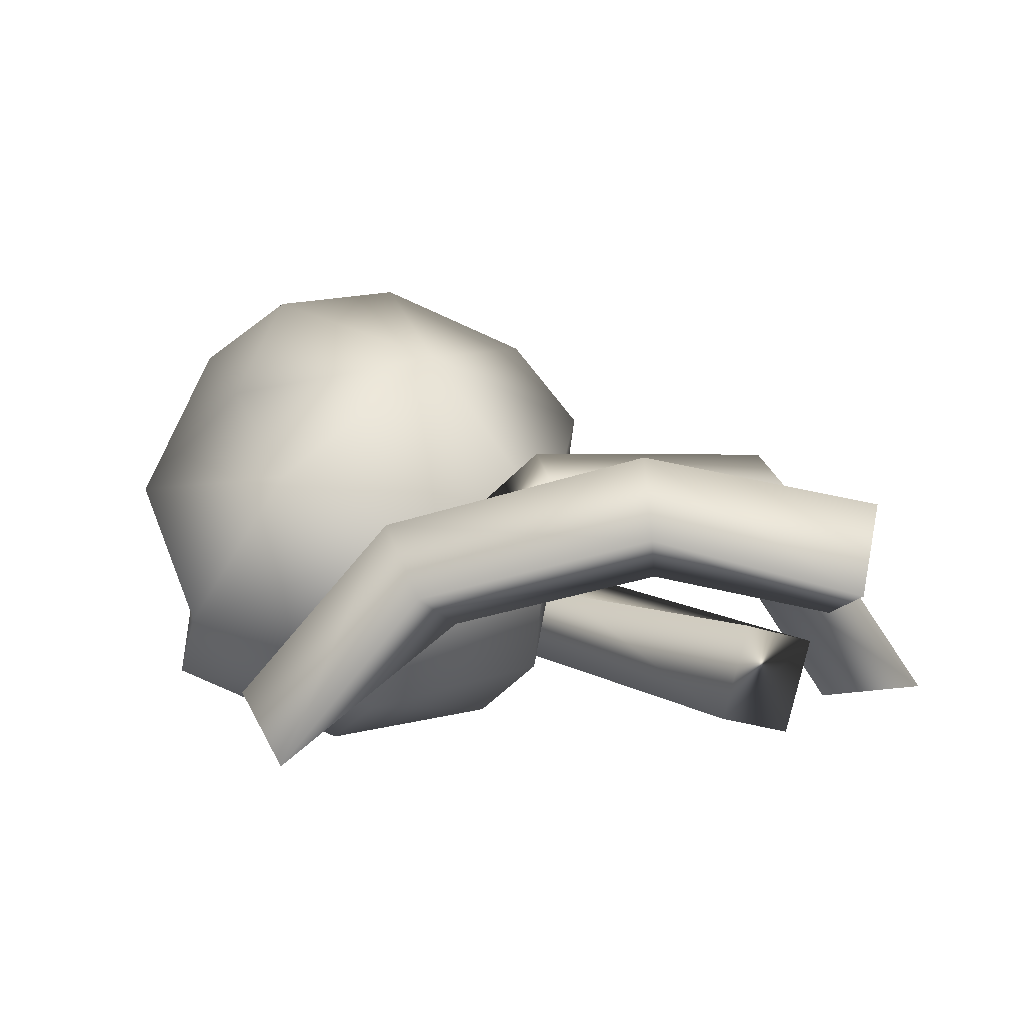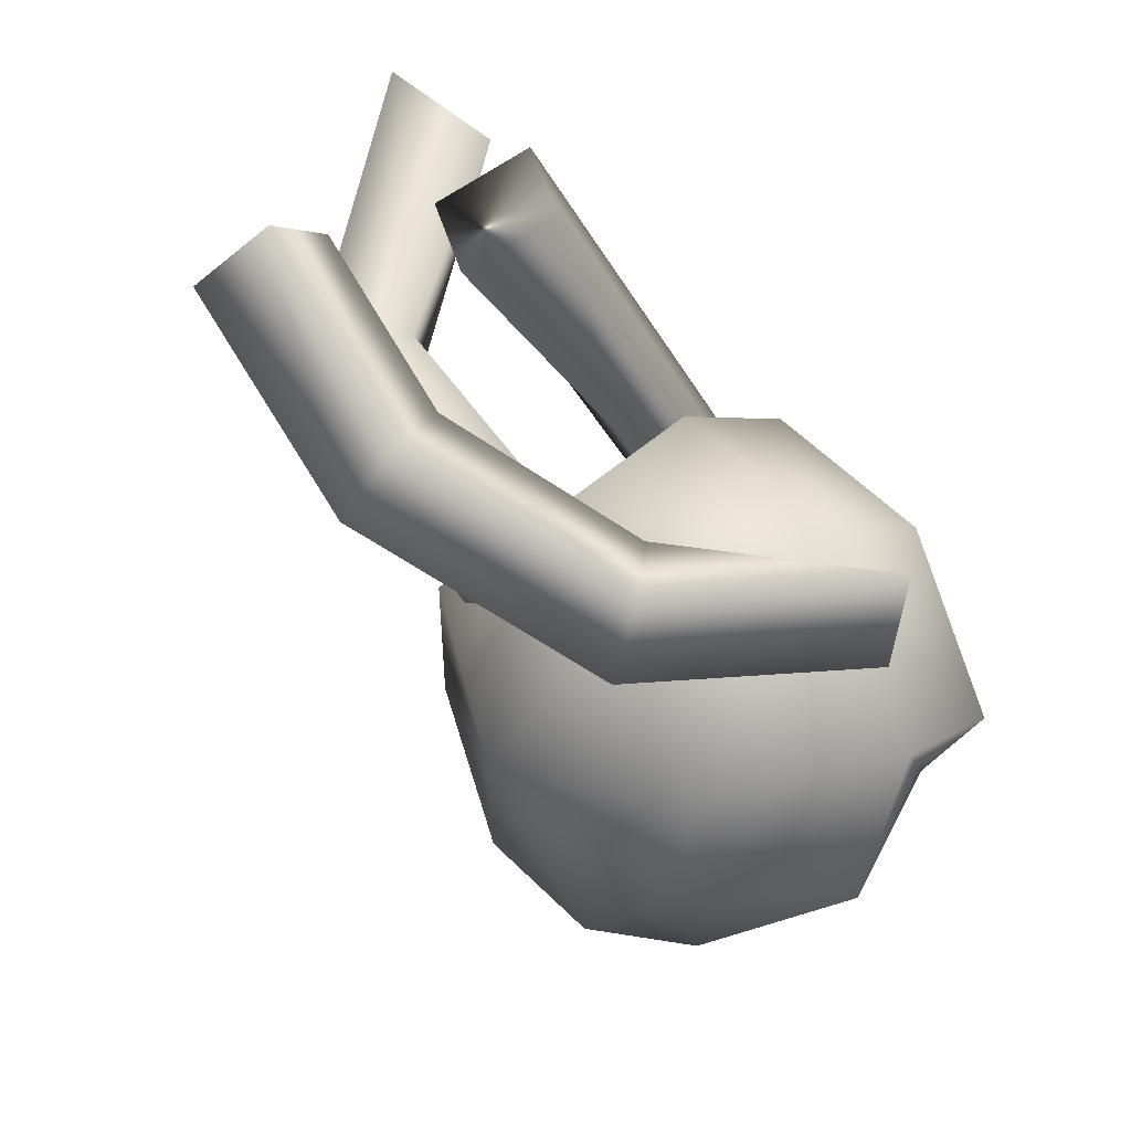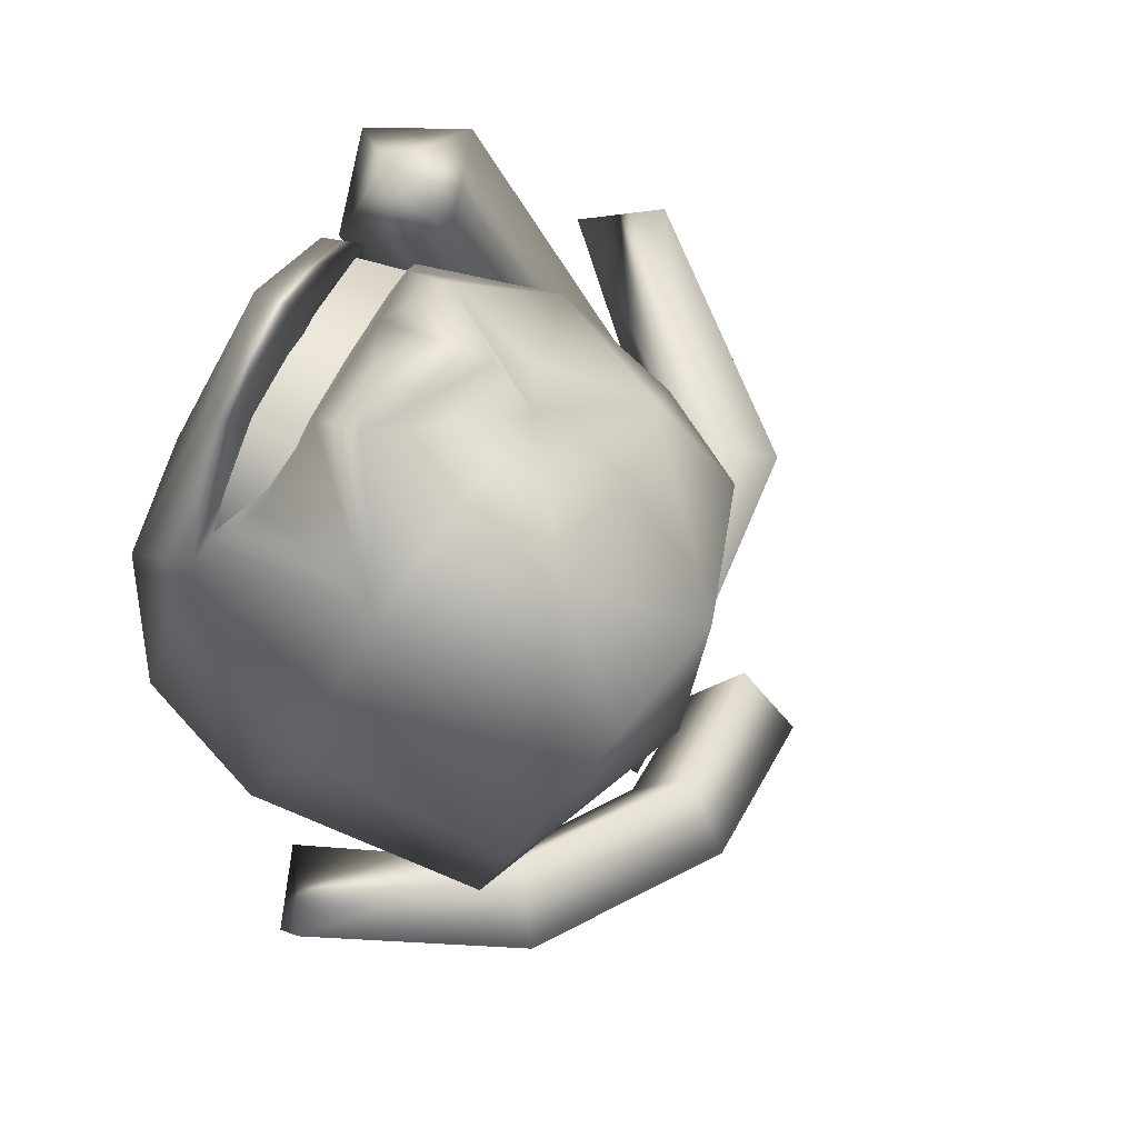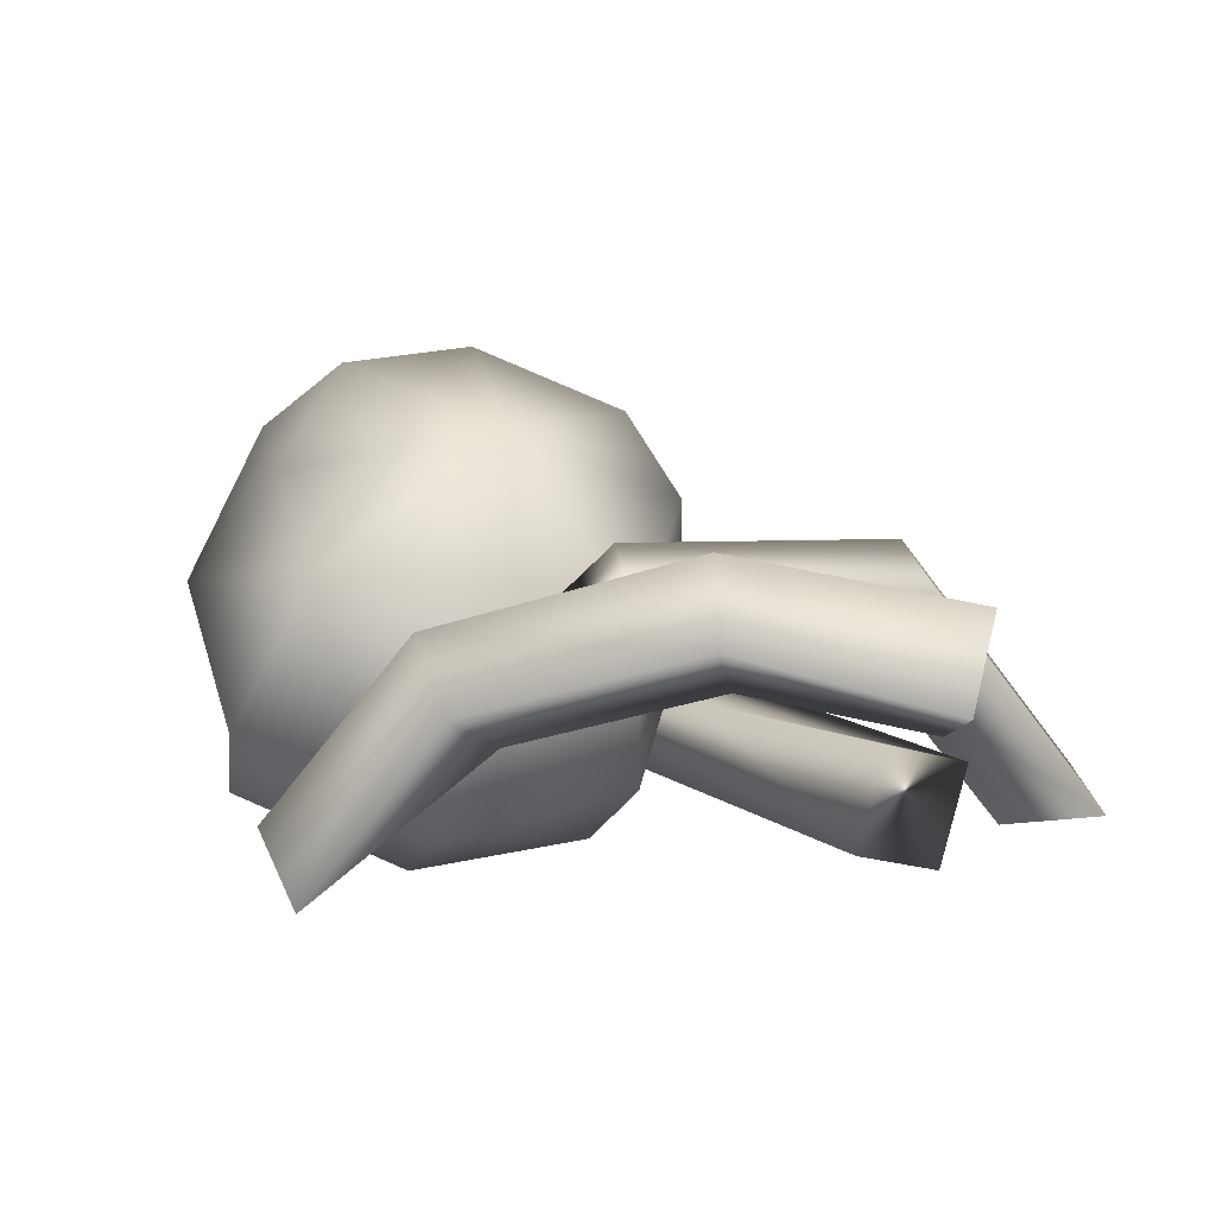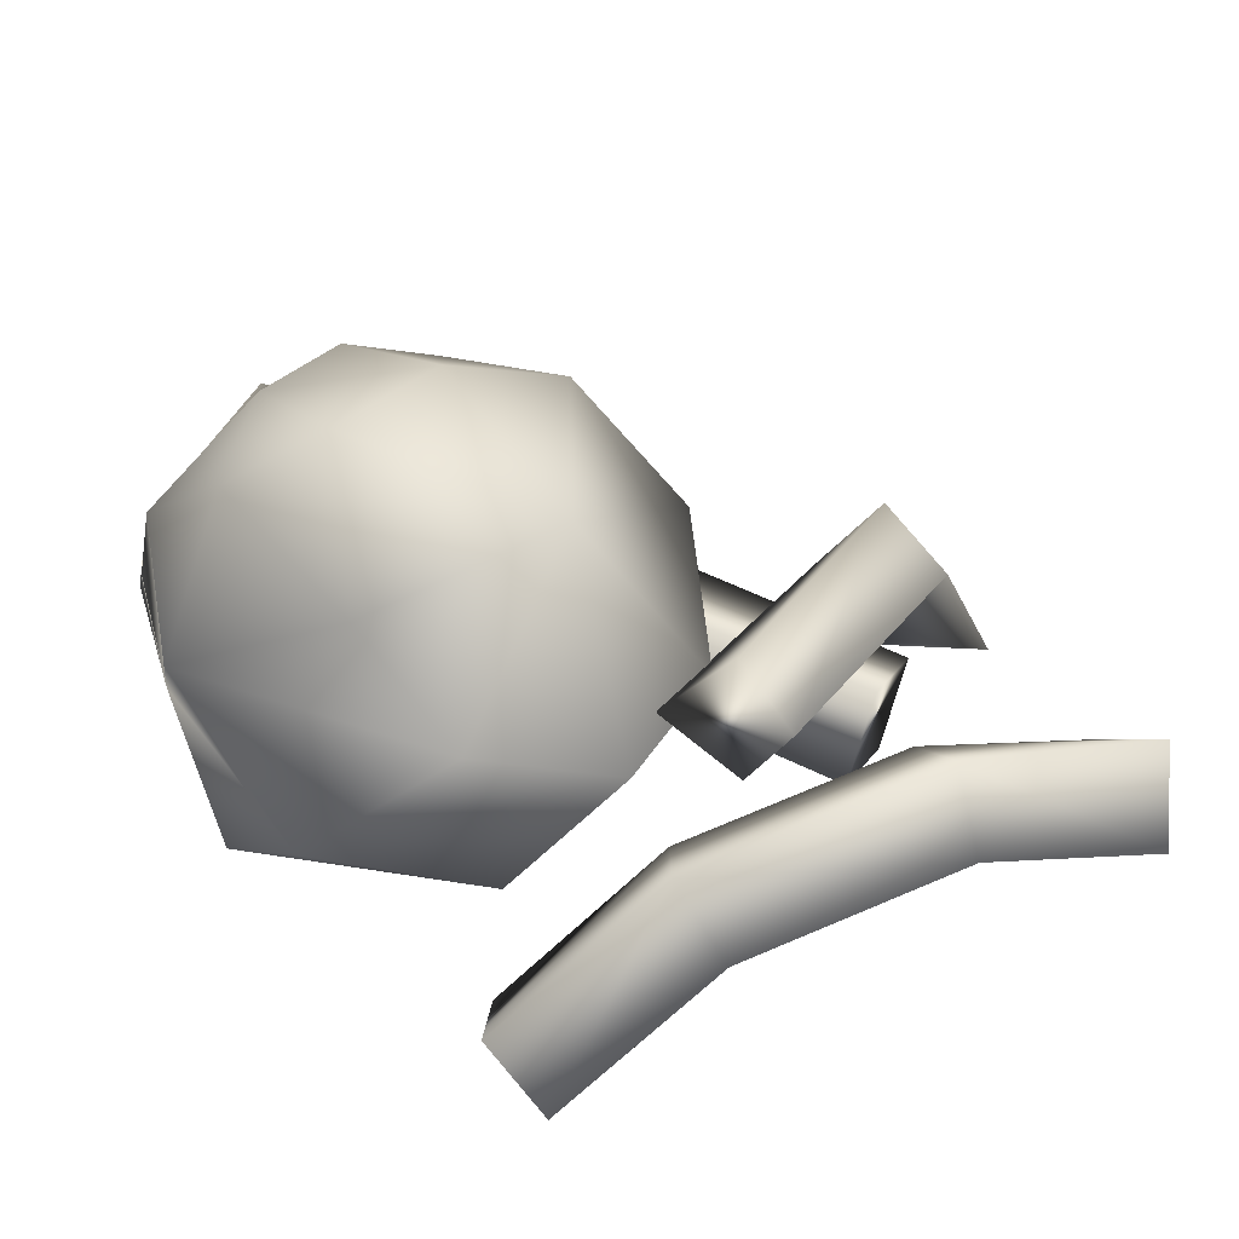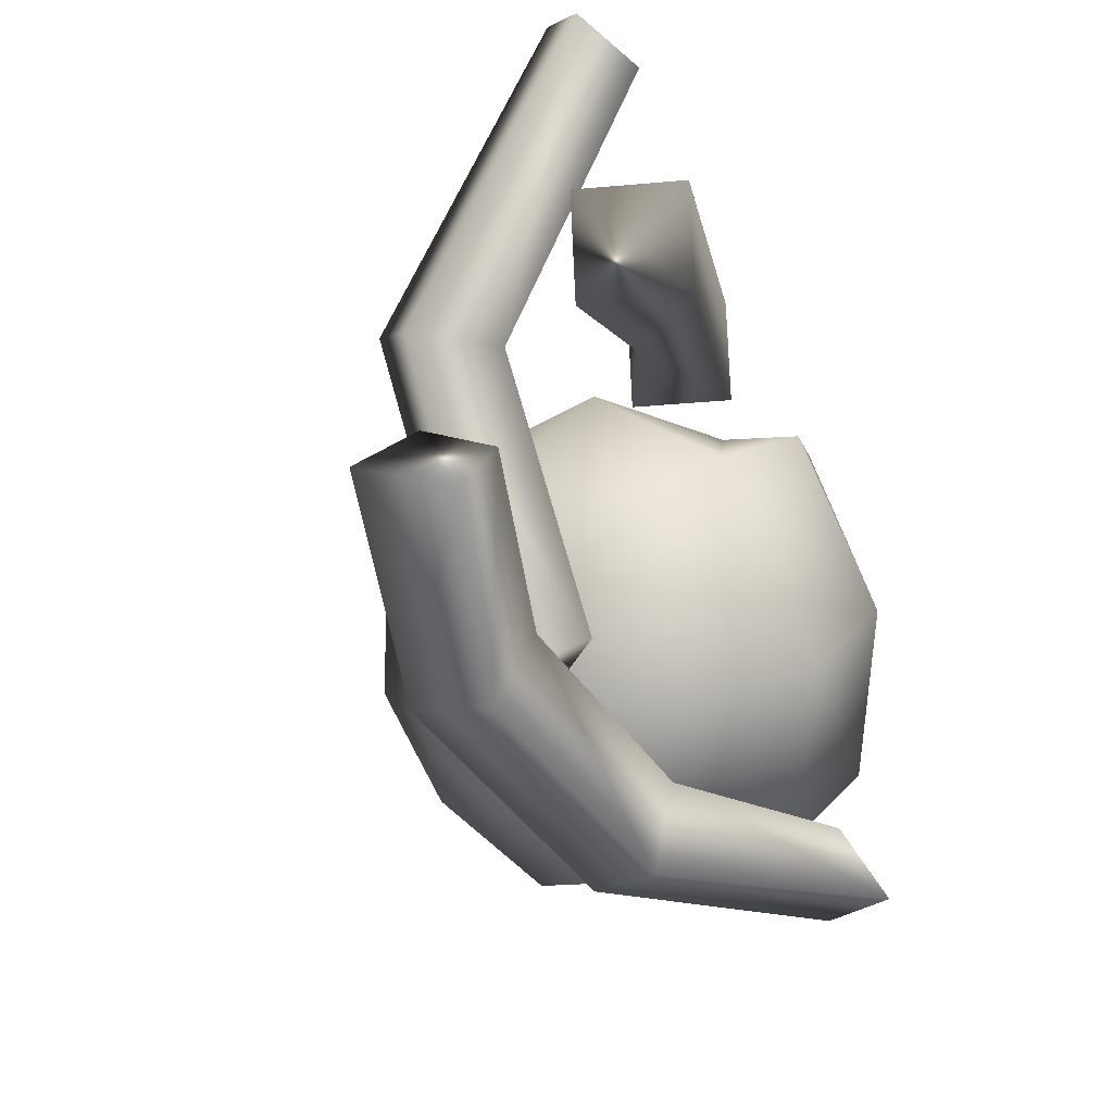
<metadata>
{"format":"obj","ext":"obj","renderer":"f3d","projection":"perspective","resolution":1024,"background":"white","views":[{"elev":-1.7,"azim":-166.1,"up":"+Y"},{"elev":-76.1,"azim":-44.6,"up":"+Z"},{"elev":16.6,"azim":125.4,"up":"+Z"},{"elev":-0.6,"azim":-160.2,"up":"+Y"},{"elev":29.8,"azim":169.2,"up":"+Y"},{"elev":-43.8,"azim":-67.5,"up":"+Z"}]}
</metadata>
<code>
g d003v001_m
v -0.4601 -0.06359 0.2278
v -0.4094 -0.01303 0.3008
v -0.3365 -0.07976 0.2923
v 0.141 -0.1235 -0.3969
v 0.172 -0.07463 -0.2786
v 0.1949 -0.05043 -0.3653
v -0.2696 0.08836 0.02455
v -0.001825 0.1453 -0.1628
v -0.08017 0.07816 -0.1909
v -0.2189 0.1444 0.08892
v -0.3365 -0.07976 0.2923
v -0.07551 0.2046 -0.178
v -0.4094 -0.01303 0.3008
v -0.2844 0.2146 0.07539
v -0.1151 0.1538 -0.2403
v -0.3337 0.1627 0.0103
v -0.08017 0.07816 -0.1909
v -0.4601 -0.06359 0.2278
v -0.2696 0.08836 0.02455
v -0.3365 -0.07976 0.2923
v -0.1151 0.1538 -0.2403
v -0.001825 0.1453 -0.1628
v -0.07551 0.2046 -0.178
v -0.08017 0.07816 -0.1909
v -0.2307 0.07012 -0.3141
v -0.402 0.03308 -0.261
v -0.4092 0.1028 -0.2203
v -0.2162 0.1542 -0.2778
v -0.02889 0.02155 -0.3426
v -0.4543 0.1426 -0.2916
v 0.01485 0.09617 -0.3093
v 0.172 -0.07463 -0.2786
v 0.1949 -0.05043 -0.3653
v -0.2288 0.189 -0.3605
v -0.4443 0.05042 -0.3408
v 0.03012 0.122 -0.3948
v 0.141 -0.1235 -0.3969
v -0.2433 0.105 -0.3968
v -0.402 0.03308 -0.261
v -0.2307 0.07012 -0.3141
v -0.01361 0.04739 -0.4281
v -0.02889 0.02155 -0.3426
v 0.172 -0.07463 -0.2786
v -0.4443 0.05042 -0.3408
v -0.4543 0.1426 -0.2916
v -0.4092 0.1028 -0.2203
v -0.402 0.03308 -0.261
v -0.3385 -0.006785 0.1346
v -0.3095 -0.1154 0.1306
v -0.248 -0.09553 0.03849
v -0.277 0.01306 0.04253
v 0.1678 0.002923 0.3519
v -0.3095 -0.1154 0.1306
v 0.1063 -0.01693 0.444
v -0.248 -0.09553 0.03849
v -0.008665 0.0478 0.2688
v -0.277 0.01306 0.04253
v 0.1388 0.1115 0.356
v 0.07729 0.09167 0.448
v -0.3385 -0.006785 0.1346
v 0.1063 -0.01693 0.444
v -0.3095 -0.1154 0.1306
v 0.3971 -0.04227 -0.0352
v 0.1363 -0.07933 -0.1013
v 0.2258 -0.1236 0.03265
v 0.3359 0.02094 -0.1506
v 0.03266 0.1158 -0.2238
v 0.1905 0.1783 -0.2589
v 0.4211 0.1853 0.2503
v 0.3006 0.04921 0.2009
v 0.3513 0.2003 0.3241
v 0.4544 0.1547 0.1759
v 0.4402 0.05938 0.1094
v 0.3622 0.1299 0.323
v 0.4531 0.1358 0.2393
v 0.1905 0.1783 -0.2589
v 0.06387 0.321 -0.1044
v 0.03266 0.1158 -0.2238
v 0.2751 0.278 -0.1755
v 0.4403 0.1756 -0.04642
v 0.3359 0.02094 -0.1506
v 0.2729 0.3972 -0.02851
v 0.1606 0.4172 0.04548
v 0.3755 0.3362 -0.004322
v 0.443 0.2656 0.09337
v 0.4402 0.05938 0.1094
v 0.3971 -0.04227 -0.0352
v 0.4544 0.1547 0.1759
v 0.4211 0.1853 0.2503
v 0.328 0.373 0.1144
v 0.2413 0.3807 0.1935
v 0.285 0.3135 0.2467
v 0.408 0.2249 0.2404
v 0.3513 0.2003 0.3241
v 0.3173 0.2978 0.2951
v 0.3546 0.2741 0.1596
v 0.4402 0.05938 0.1094
v 0.4153 -0.0397 0.09332
v 0.4578 0.09908 0.2536
v 0.4531 0.1358 0.2393
v 0.3802 0.0875 0.3409
v 0.3622 0.1299 0.323
v 0.3802 0.0875 0.3409
v 0.4578 0.09908 0.2536
v 0.4153 -0.0397 0.09332
v 0.3039 -0.08492 0.1703
v 0.2258 -0.1236 0.03265
v 0.3971 -0.04227 -0.0352
v 0.4279 0.1845 0.2177
v 0.4065 0.09582 0.102
v 0.4128 0.03852 0.1375
v 0.4398 0.1233 0.2527
v 0.2693 0.09518 0.3573
v 0.2295 0.1517 0.3396
v 0.2 0.003367 0.2681
v 0.1582 0.05481 0.2545
v 0.07471 -0.09553 0.1628
v 0.2258 -0.1236 0.03265
v 0.1363 -0.07933 -0.1013
v -0.01507 -0.03704 0.06497
v 0.03266 0.1158 -0.2238
v -0.07132 0.1381 -0.0964
v 0.2606 0.1588 0.3488
v 0.3513 0.2003 0.3241
v 0.3006 0.04921 0.2009
v 0.1887 0.1108 0.3391
v 0.1589 0.01291 0.282
v 0.3622 0.1299 0.323
v 0.2491 0.1021 0.3646
v -0.07132 0.1381 -0.0964
v 0.03266 0.1158 -0.2238
v 0.06387 0.321 -0.1044
v -0.07308 0.2553 0.02638
v -0.004772 0.1021 0.2268
v -0.01507 -0.03704 0.06497
v 0.02415 0.3535 0.1339
v 0.1606 0.4172 0.04548
v 0.02183 0.2778 0.2129
v 0.09515 0.2082 0.3069
v 0.1589 0.01291 0.282
v 0.07471 -0.09553 0.1628
v 0.1887 0.1108 0.3391
v 0.2606 0.1588 0.3488
v 0.1371 0.3415 0.2316
v 0.2413 0.3807 0.1935
v 0.285 0.3135 0.2467
v 0.2482 0.1985 0.3385
v 0.3513 0.2003 0.3241
v 0.3173 0.2978 0.2951
v 0.1887 0.2466 0.2615
v 0.1589 0.01291 0.282
v 0.1787 -0.07878 0.2386
v 0.2682 0.06776 0.37
v 0.2491 0.1021 0.3646
v 0.3802 0.0875 0.3409
v 0.3622 0.1299 0.323
v 0.3802 0.0875 0.3409
v 0.1787 -0.07878 0.2386
v 0.2682 0.06776 0.37
v 0.3039 -0.08492 0.1703
v 0.2258 -0.1236 0.03265
v 0.07471 -0.09553 0.1628
v 0.1063 -0.01693 0.444
v 0.1566 0.05167 0.4232
v 0.1678 0.002923 0.3519
v 0.07729 0.09167 0.448
v 0.1388 0.1115 0.356
g d003v001_m_0
f 3 2 1
f 6 5 4
f 9 8 7
f 8 10 7
f 10 11 7
f 8 12 10
f 13 11 10
f 12 14 10
f 14 13 10
f 12 15 14
f 14 16 13
f 15 16 14
f 15 17 16
f 16 18 13
f 17 19 16
f 19 18 16
f 19 20 18
f 23 22 21
f 21 22 24
f 27 26 25
f 28 27 25
f 28 25 29
f 30 27 28
f 31 28 29
f 32 31 29
f 32 33 31
f 34 30 28
f 34 28 31
f 35 30 34
f 33 36 31
f 36 34 31
f 33 37 36
f 38 35 34
f 38 34 36
f 35 38 39
f 38 40 39
f 41 38 36
f 40 38 41
f 37 41 36
f 42 40 41
f 42 41 37
f 42 37 43
f 46 45 44
f 46 44 47
f 50 49 48
f 51 50 48
f 54 53 52
f 53 55 52
f 56 52 55
f 56 55 57
f 58 52 56
f 58 56 59
f 57 60 56
f 56 60 59
f 59 60 61
f 60 62 61
f 65 64 63
f 64 66 63
f 64 67 66
f 67 68 66
f 71 70 69
f 72 69 70
f 72 70 73
f 73 70 74
f 75 73 74
f 78 77 76
f 76 77 79
f 76 79 80
f 81 76 80
f 79 77 82
f 82 77 83
f 82 84 79
f 80 79 84
f 80 84 85
f 81 80 86
f 86 80 85
f 87 81 86
f 86 85 88
f 89 88 85
f 90 82 83
f 90 84 82
f 90 85 84
f 91 90 83
f 92 90 91
f 93 89 85
f 94 89 93
f 94 93 95
f 93 92 95
f 96 90 92
f 96 85 90
f 92 93 96
f 96 93 85
f 98 87 97
f 98 97 99
f 97 100 99
f 101 99 100
f 102 101 100
f 105 104 103
f 106 105 103
f 106 107 105
f 107 108 105
f 111 110 109
f 112 111 109
f 113 112 109
f 114 113 109
f 115 113 114
f 116 115 114
f 119 118 117
f 120 119 117
f 121 119 120
f 122 121 120
f 125 124 123
f 123 126 125
f 125 126 127
f 125 127 128
f 127 129 128
f 132 131 130
f 133 132 130
f 133 130 134
f 130 135 134
f 136 132 133
f 137 132 136
f 138 136 133
f 133 134 138
f 138 134 139
f 134 135 140
f 134 140 139
f 135 141 140
f 139 140 142
f 139 142 143
f 136 144 137
f 138 144 136
f 138 139 144
f 144 145 137
f 145 144 146
f 147 139 143
f 147 143 148
f 147 148 149
f 147 149 146
f 146 144 150
f 144 139 150
f 139 147 150
f 150 147 146
f 141 152 151
f 151 152 153
f 154 151 153
f 153 155 154
f 155 156 154
f 159 158 157
f 158 160 157
f 161 160 158
f 162 161 158
f 165 164 163
f 164 166 163
f 165 167 164
f 164 167 166

</code>
